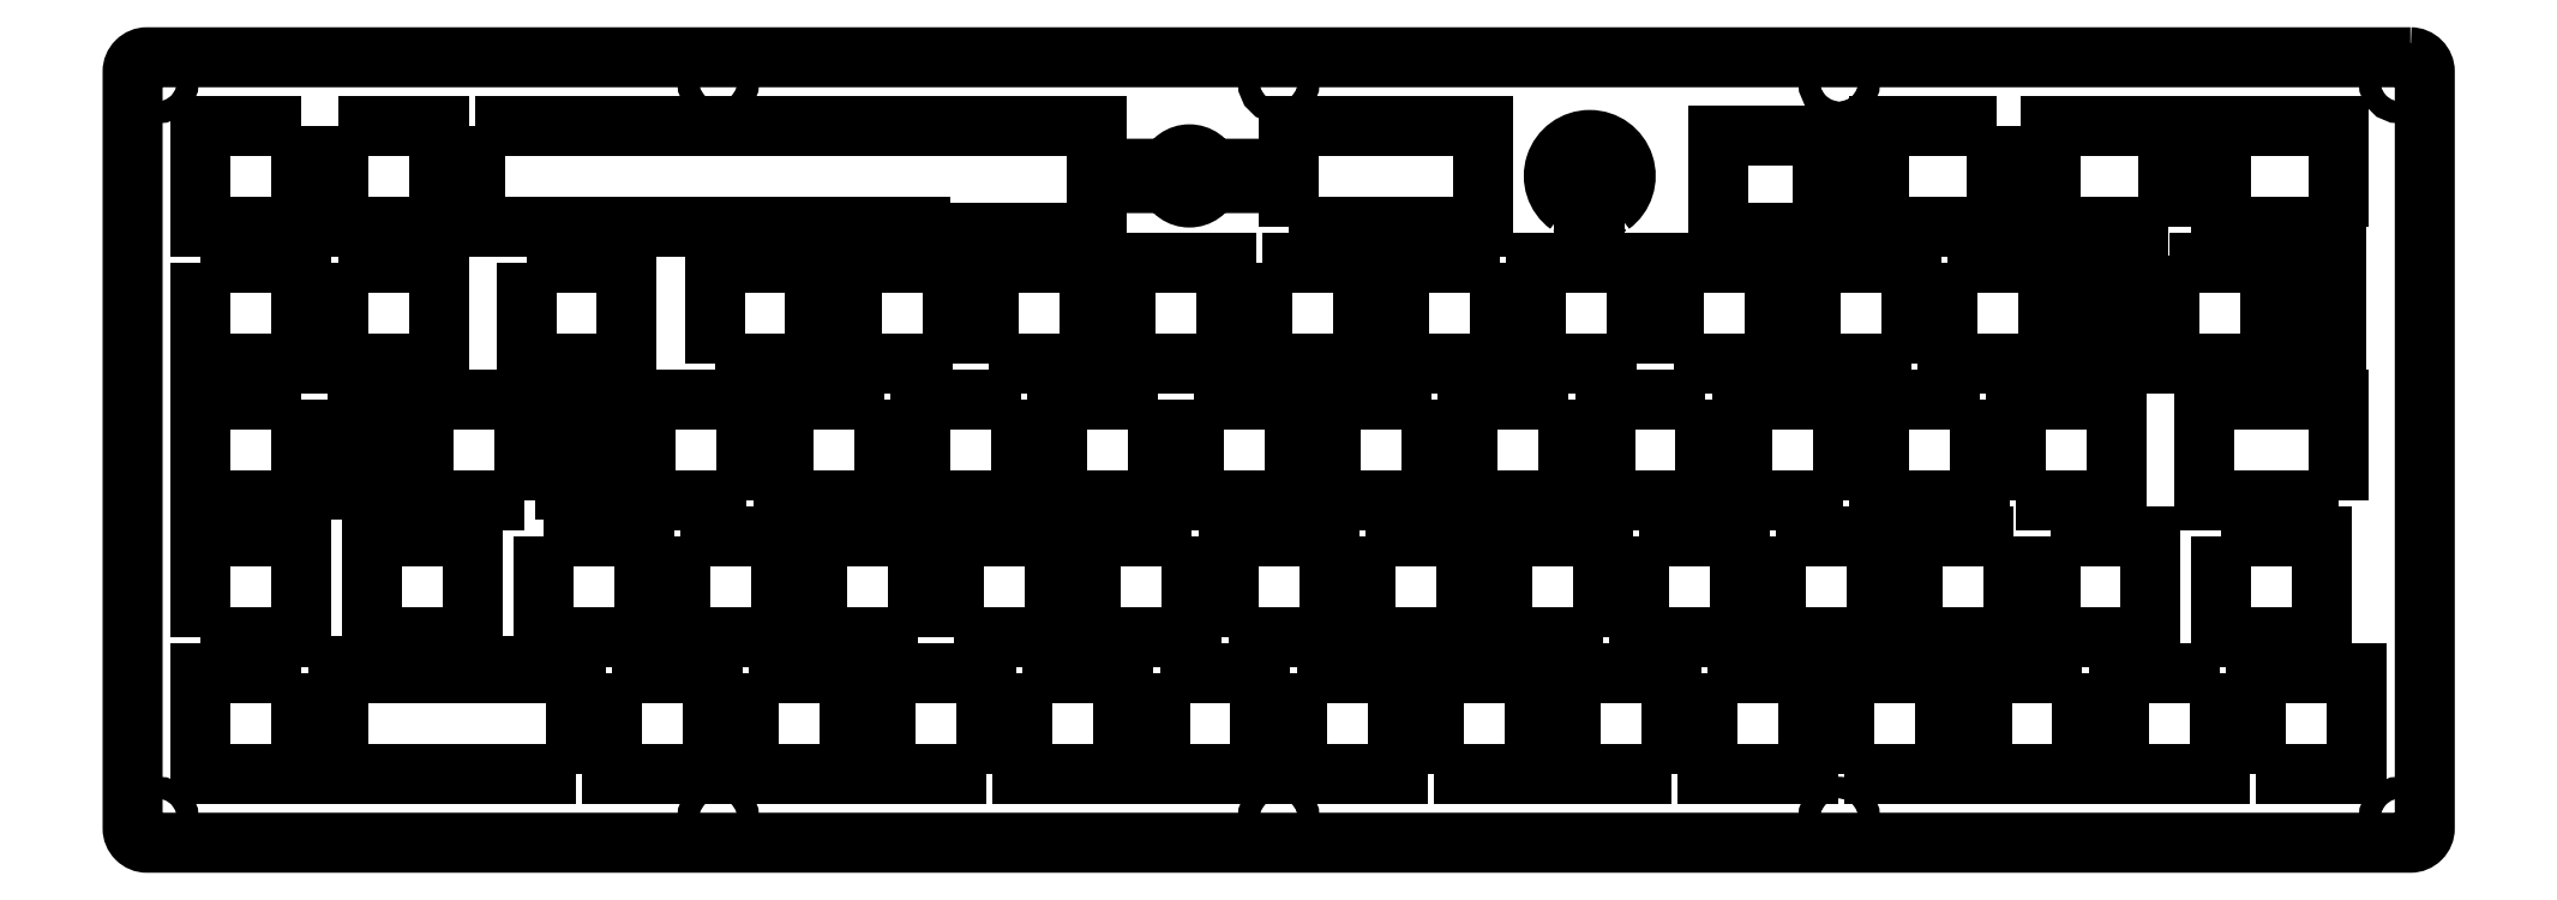
<metadata>
{"format":"dxf","ext":"dxf","renderer":"ezdxf+matplotlib","layout":"modelspace","background":"white","min_lineweight":24,"dpi":150}
</metadata>
<code>
0
SECTION
2
ENTITIES
0
CIRCLE
8
0
10
3.5
20
-98.72
30
0
40
1.5
210
0
220
-0
230
1
0
LWPOLYLINE
8
0
90
4
70
1
43
0
10
-302.3
20
-21.55
10
-302.3
20
-35.55
10
-288.3
20
-35.55
10
-288.3
20
-21.55
0
LWPOLYLINE
8
0
90
4
70
1
43
0
10
-288.3
20
-2.5
10
-302.3
20
-2.5
10
-302.3
20
-16.5
10
-288.3
20
-16.5
0
LWPOLYLINE
8
0
90
6
70
1
43
0
10
-264.2
20
-2.5
10
-264.2
20
-16.5
10
-202.2
20
-16.5
10
-202.2
20
-17.47
10
-177.6
20
-17.47
10
-177.6
20
-2.5
0
ARC
8
0
10
-106.6
20
-12.94
30
0
40
0.75
210
0
220
0
230
1
50
126
51
180
0
ARC
8
0
10
-109.1
20
-9.5
30
0
40
3.5
210
-0
220
0
230
1
50
-53.97
51
234
0
ARC
8
0
10
-111.6
20
-12.94
30
0
40
0.75
210
0
220
0
230
1
50
-9.334e-05
51
53.97
0
LINE
8
0
10
-110.9
20
-12.94
30
0
11
-110.9
21
-12.94
31
0
0
ARC
8
0
10
-111.6
20
-12.94
30
0
40
0.75
210
0
220
0
230
1
50
234
51
359.9
0
ARC
8
0
10
-109.1
20
-9.5
30
0
40
5
210
0
220
0
230
1
50
-53.97
51
234
0
ARC
8
0
10
-106.6
20
-12.94
30
0
40
0.75
210
0
220
0
230
1
50
180.1
51
306
0
LINE
8
0
10
-107.4
20
-12.94
30
0
11
-107.4
21
-12.94
31
0
0
CIRCLE
8
0
10
-152.4
20
-98.72
30
0
40
1.5
210
0
220
-0
230
1
0
LWPOLYLINE
8
0
90
4
70
1
43
0
10
-30.01
20
-20.58
10
-37.53
20
-20.58
10
-37.53
20
-34.08
10
-30.01
20
-34.08
0
LWPOLYLINE
8
0
90
4
70
1
43
0
10
-154.6
20
-21.55
10
-154.6
20
-35.55
10
-140.6
20
-35.55
10
-140.6
20
-21.55
0
LWPOLYLINE
8
0
90
4
70
1
43
0
10
-283.2
20
-21.55
10
-283.2
20
-35.55
10
-269.2
20
-35.55
10
-269.2
20
-21.55
0
LWPOLYLINE
8
0
90
4
70
1
43
0
10
-283.2
20
-2.5
10
-283.2
20
-16.5
10
-269.2
20
-16.5
10
-269.2
20
-2.5
0
LWPOLYLINE
8
0
90
4
70
1
43
0
10
-4.906
20
-16.5
10
-4.906
20
-2.5
10
-21.29
20
-2.5
10
-21.29
20
-16.5
0
LWPOLYLINE
8
0
90
4
70
1
43
0
10
-121.6
20
-21.55
10
-135.6
20
-21.55
10
-135.6
20
-35.55
10
-121.6
20
-35.55
0
LWPOLYLINE
8
0
90
4
70
1
43
0
10
-93.01
20
-40.6
10
-107
20
-40.6
10
-107
20
-54.6
10
-93.01
20
-54.6
0
LWPOLYLINE
8
0
90
4
70
1
43
0
10
-91.29
20
-17.47
10
-76.74
20
-17.47
10
-76.74
20
-3.97
10
-91.29
20
-3.97
0
LWPOLYLINE
8
0
90
4
70
1
43
0
10
-97.49
20
-35.55
10
-83.49
20
-35.55
10
-83.49
20
-21.55
10
-97.49
20
-21.55
0
LWPOLYLINE
8
0
90
4
70
1
43
0
10
-280.4
20
-39.63
10
-280.4
20
-53.13
10
-272.9
20
-53.13
10
-272.9
20
-39.63
0
LWPOLYLINE
8
0
90
4
70
1
43
0
10
-102.5
20
-35.55
10
-102.5
20
-21.55
10
-116.5
20
-21.55
10
-116.5
20
-35.55
0
LWPOLYLINE
8
0
90
4
70
1
43
0
10
-288.3
20
-40.6
10
-302.3
20
-40.6
10
-302.3
20
-54.6
10
-288.3
20
-54.6
0
ARC
8
0
10
-109.1
20
-14.75
30
0
40
0.75
210
0
220
0
230
1
50
180
51
270
0
LINE
8
0
10
-109.9
20
-14.75
30
0
11
-109.9
21
-10.25
31
0
0
ARC
8
0
10
-109.1
20
-10.25
30
0
40
0.75
210
0
220
0
230
1
50
90.01
51
180
0
LINE
8
0
10
-109.1
20
-9.5
30
0
11
-109.1
21
-9.5
31
0
0
ARC
8
0
10
-109.1
20
-10.25
30
0
40
0.75
210
0
220
-0
230
1
50
0
51
90
0
LINE
8
0
10
-108.4
20
-10.25
30
0
11
-108.4
21
-14.75
31
0
0
ARC
8
0
10
-109.1
20
-14.75
30
0
40
0.75
210
0
220
0
230
1
50
-90
51
0
0
LINE
8
0
10
-109.1
20
-15.5
30
0
11
-109.1
21
-15.5
31
0
0
LWPOLYLINE
8
0
90
4
70
1
43
0
10
-28.43
20
-21.55
10
-28.43
20
-35.55
10
-14.43
20
-35.55
10
-14.43
20
-21.55
0
LWPOLYLINE
8
0
90
8
70
1
43
0
10
-167.6
20
-8.5
42
-0.7071
10
-162
20
-8.5
10
-154.8
20
-8.5
10
-154.8
20
-10.5
10
-162
20
-10.5
42
-0.7071
10
-167.6
20
-10.5
10
-174.8
20
-10.5
10
-174.8
20
-8.5
0
LWPOLYLINE
8
0
90
4
70
1
43
0
10
-255.7
20
-53.13
10
-248.2
20
-53.13
10
-248.2
20
-39.63
10
-255.7
20
-39.63
0
LWPOLYLINE
8
0
90
4
70
1
43
0
10
-28.72
20
-16.5
10
-28.72
20
-2.5
10
-45.1
20
-2.5
10
-45.1
20
-16.5
0
LWPOLYLINE
8
0
90
4
70
1
43
0
10
-59.39
20
-21.55
10
-59.39
20
-35.55
10
-45.39
20
-35.55
10
-45.39
20
-21.55
0
LWPOLYLINE
8
0
90
4
70
1
43
0
10
-52.53
20
-2.5
10
-68.91
20
-2.5
10
-68.91
20
-16.5
10
-52.53
20
-16.5
0
LWPOLYLINE
8
0
90
4
70
1
43
0
10
-257.3
20
-54.6
10
-257.3
20
-40.6
10
-271.3
20
-40.6
10
-271.3
20
-54.6
0
LWPOLYLINE
8
0
90
4
70
1
43
0
10
-151
20
-16.5
10
-124
20
-16.5
10
-124
20
-2.5
10
-151
20
-2.5
0
LWPOLYLINE
8
0
90
4
70
1
43
0
10
-4.906
20
-54.6
10
-4.906
20
-40.6
10
-23.67
20
-40.6
10
-23.67
20
-54.6
0
LWPOLYLINE
8
0
90
4
70
1
43
0
10
-131.1
20
-40.6
10
-145.1
20
-40.6
10
-145.1
20
-54.6
10
-131.1
20
-54.6
0
LWPOLYLINE
8
0
90
4
70
1
43
0
10
-12.86
20
-20.58
10
-12.86
20
-34.08
10
-5.331
20
-34.08
10
-5.331
20
-20.58
0
LWPOLYLINE
8
0
90
4
70
1
43
0
10
-97.78
20
-92.7
10
-97.78
20
-78.7
10
-111.8
20
-78.7
10
-111.8
20
-92.7
0
LWPOLYLINE
8
0
90
4
70
1
43
0
10
-107.3
20
-73.65
10
-107.3
20
-59.65
10
-121.3
20
-59.65
10
-121.3
20
-73.65
0
LWPOLYLINE
8
0
90
4
70
1
43
0
10
-64.44
20
-35.55
10
-64.44
20
-21.55
10
-78.44
20
-21.55
10
-78.44
20
-35.55
0
LWPOLYLINE
8
0
90
4
70
1
43
0
10
-54.91
20
-40.6
10
-68.91
20
-40.6
10
-68.91
20
-54.6
10
-54.91
20
-54.6
0
LWPOLYLINE
8
0
90
4
70
1
43
0
10
-45.1
20
-59.65
10
-45.1
20
-73.65
10
-31.1
20
-73.65
10
-31.1
20
-59.65
0
LWPOLYLINE
8
0
90
4
70
1
43
0
10
-40.62
20
-78.7
10
-54.62
20
-78.7
10
-54.62
20
-92.7
10
-40.62
20
-92.7
0
LWPOLYLINE
8
0
90
4
70
1
43
0
10
-49.86
20
-54.6
10
-35.86
20
-54.6
10
-35.86
20
-40.6
10
-49.86
20
-40.6
0
LWPOLYLINE
8
0
90
4
70
1
43
0
10
-83.2
20
-59.65
10
-83.2
20
-73.65
10
-69.2
20
-73.65
10
-69.2
20
-59.65
0
LWPOLYLINE
8
0
90
4
70
1
43
0
10
-21.29
20
-59.65
10
-21.29
20
-73.65
10
-7.288
20
-73.65
10
-7.288
20
-59.65
0
LWPOLYLINE
8
0
90
4
70
1
43
0
10
-130.8
20
-92.7
10
-116.8
20
-92.7
10
-116.8
20
-78.7
10
-130.8
20
-78.7
0
LWPOLYLINE
8
0
90
4
70
1
43
0
10
-21.58
20
-78.7
10
-35.58
20
-78.7
10
-35.58
20
-92.7
10
-21.58
20
-92.7
0
LWPOLYLINE
8
0
90
4
70
1
43
0
10
-102.3
20
-59.65
10
-102.3
20
-73.65
10
-88.25
20
-73.65
10
-88.25
20
-59.65
0
LWPOLYLINE
8
0
90
4
70
1
43
0
10
-16.52
20
-92.7
10
-2.525
20
-92.7
10
-2.525
20
-78.7
10
-16.52
20
-78.7
0
LWPOLYLINE
8
0
90
4
70
1
43
0
10
-112.1
20
-40.6
10
-126.1
20
-40.6
10
-126.1
20
-54.6
10
-112.1
20
-54.6
0
LWPOLYLINE
8
0
90
4
70
1
43
0
10
-92.72
20
-78.7
10
-92.72
20
-92.7
10
-78.72
20
-92.7
10
-78.72
20
-78.7
0
LWPOLYLINE
8
0
90
4
70
1
43
0
10
-257
20
-21.55
10
-257
20
-35.55
10
-243
20
-35.55
10
-243
20
-21.55
0
LWPOLYLINE
8
0
90
4
70
1
43
0
10
-159.4
20
-73.65
10
-145.4
20
-73.65
10
-145.4
20
-59.65
10
-159.4
20
-59.65
0
LWPOLYLINE
8
0
90
4
70
1
43
0
10
-278.5
20
-73.65
10
-264.5
20
-73.65
10
-264.5
20
-59.65
10
-278.5
20
-59.65
0
LWPOLYLINE
8
0
90
12
70
1
43
0
10
-250.2
20
-92.7
10
-250.2
20
-78.7
10
-250.6
20
-78.7
10
-250.6
20
-77.73
10
-258.1
20
-77.73
10
-258.1
20
-78.7
10
-275.3
20
-78.7
10
-275.3
20
-77.73
10
-282.8
20
-77.73
10
-282.8
20
-78.7
10
-283.2
20
-78.7
10
-283.2
20
-92.7
0
LWPOLYLINE
8
0
90
4
70
1
43
0
10
-288.3
20
-78.7
10
-302.3
20
-78.7
10
-302.3
20
-92.7
10
-288.3
20
-92.7
0
LWPOLYLINE
8
0
90
4
70
1
43
0
10
-254.7
20
-59.65
10
-254.7
20
-73.65
10
-240.7
20
-73.65
10
-240.7
20
-59.65
0
LWPOLYLINE
8
0
90
4
70
1
43
0
10
-302.3
20
-73.65
10
-288.3
20
-73.65
10
-288.3
20
-59.65
10
-302.3
20
-59.65
0
LWPOLYLINE
8
0
90
4
70
1
43
0
10
-245.1
20
-78.7
10
-245.1
20
-92.7
10
-231.1
20
-92.7
10
-231.1
20
-78.7
0
LWPOLYLINE
8
0
90
4
70
1
43
0
10
-235.6
20
-59.65
10
-235.6
20
-73.65
10
-221.6
20
-73.65
10
-221.6
20
-59.65
0
LWPOLYLINE
8
0
90
4
70
1
43
0
10
-230.8
20
-35.55
10
-216.8
20
-35.55
10
-216.8
20
-21.55
10
-230.8
20
-21.55
0
LWPOLYLINE
8
0
90
4
70
1
43
0
10
-192.7
20
-35.55
10
-178.7
20
-35.55
10
-178.7
20
-21.55
10
-192.7
20
-21.55
0
LWPOLYLINE
8
0
90
4
70
1
43
0
10
-173.7
20
-21.55
10
-173.7
20
-35.55
10
-159.7
20
-35.55
10
-159.7
20
-21.55
0
CIRCLE
8
0
10
-74.44
20
-98.72
30
0
40
1.5
210
0
220
-0
230
1
0
CIRCLE
8
0
10
-308.3
20
-98.72
30
0
40
1.5
210
0
220
-0
230
1
0
CIRCLE
8
0
10
-230.3
20
-98.72
30
0
40
1.5
210
0
220
-0
230
1
0
CIRCLE
8
0
10
3.5
20
3.5
30
0
40
1.5
210
0
220
-0
230
1
0
CIRCLE
8
0
10
-74.44
20
3.5
30
0
40
1.5
210
0
220
-0
230
1
0
CIRCLE
8
0
10
-152.4
20
3.5
30
0
40
1.5
210
0
220
-0
230
1
0
CIRCLE
8
0
10
-230.3
20
3.5
30
0
40
1.5
210
0
220
-0
230
1
0
CIRCLE
8
0
10
-308.3
20
3.5
30
0
40
1.5
210
0
220
-0
230
1
0
LWPOLYLINE
8
0
90
4
70
1
43
0
10
-73.96
20
-54.6
10
-73.96
20
-40.6
10
-87.96
20
-40.6
10
-87.96
20
-54.6
0
LWPOLYLINE
8
0
90
4
70
1
43
0
10
-73.67
20
-92.7
10
-59.68
20
-92.7
10
-59.68
20
-78.7
10
-73.67
20
-78.7
0
LWPOLYLINE
8
0
90
4
70
1
43
0
10
-149.9
20
-78.7
10
-149.9
20
-92.7
10
-135.9
20
-92.7
10
-135.9
20
-78.7
0
LWPOLYLINE
8
0
90
4
70
1
43
0
10
-50.15
20
-59.65
10
-64.15
20
-59.65
10
-64.15
20
-73.65
10
-50.15
20
-73.65
0
LWPOLYLINE
8
0
90
4
70
1
43
0
10
-140.3
20
-59.65
10
-140.3
20
-73.65
10
-126.3
20
-73.65
10
-126.3
20
-59.65
0
LWPOLYLINE
8
0
90
4
70
1
43
0
10
-202.6
20
-73.65
10
-202.6
20
-59.65
10
-216.6
20
-59.65
10
-216.6
20
-73.65
0
LWPOLYLINE
8
0
90
4
70
1
43
0
10
-226.1
20
-78.7
10
-226.1
20
-92.7
10
-212.1
20
-92.7
10
-212.1
20
-78.7
0
LWPOLYLINE
8
0
90
4
70
1
43
0
10
-164.2
20
-40.6
10
-164.2
20
-54.6
10
-150.2
20
-54.6
10
-150.2
20
-40.6
0
LWPOLYLINE
8
0
90
4
70
1
43
0
10
-226.4
20
-54.6
10
-226.4
20
-40.6
10
-240.4
20
-40.6
10
-240.4
20
-54.6
0
LWPOLYLINE
8
0
90
4
70
1
43
0
10
-188.3
20
-40.6
10
-202.3
20
-40.6
10
-202.3
20
-54.6
10
-188.3
20
-54.6
0
LWPOLYLINE
8
0
90
4
70
1
43
0
10
-164.4
20
-59.65
10
-178.4
20
-59.65
10
-178.4
20
-73.65
10
-164.4
20
-73.65
0
LWPOLYLINE
8
0
90
4
70
1
43
0
10
-188
20
-78.7
10
-188
20
-92.7
10
-174
20
-92.7
10
-174
20
-78.7
0
LWPOLYLINE
8
0
90
4
70
1
43
0
10
-197.5
20
-73.65
10
-183.5
20
-73.65
10
-183.5
20
-59.65
10
-197.5
20
-59.65
0
LWPOLYLINE
8
0
90
4
70
1
43
0
10
-193
20
-92.7
10
-193
20
-78.7
10
-207
20
-78.7
10
-207
20
-92.7
0
LWPOLYLINE
8
0
90
4
70
1
43
0
10
-168.9
20
-78.7
10
-168.9
20
-92.7
10
-154.9
20
-92.7
10
-154.9
20
-78.7
0
LWPOLYLINE
8
0
90
4
70
1
43
0
10
-197.8
20
-35.55
10
-197.8
20
-21.55
10
-211.8
20
-21.55
10
-211.8
20
-35.55
0
LWPOLYLINE
8
0
90
4
70
1
43
0
10
-169.2
20
-40.6
10
-183.2
20
-40.6
10
-183.2
20
-54.6
10
-169.2
20
-54.6
0
LWPOLYLINE
8
0
90
4
70
1
43
0
10
-207.3
20
-40.6
10
-221.3
20
-40.6
10
-221.3
20
-54.6
10
-207.3
20
-54.6
0
LWPOLYLINE
8
0
90
8
70
1
43
0
10
5
20
7
42
-0.4142
10
7
20
5
10
7
20
-100.2
42
-0.4142
10
5
20
-102.2
10
-309.8
20
-102.2
42
-0.4142
10
-311.8
20
-100.2
10
-311.8
20
5
42
-0.4142
10
-309.8
20
7
0
ENDSEC
0
EOF

</code>
